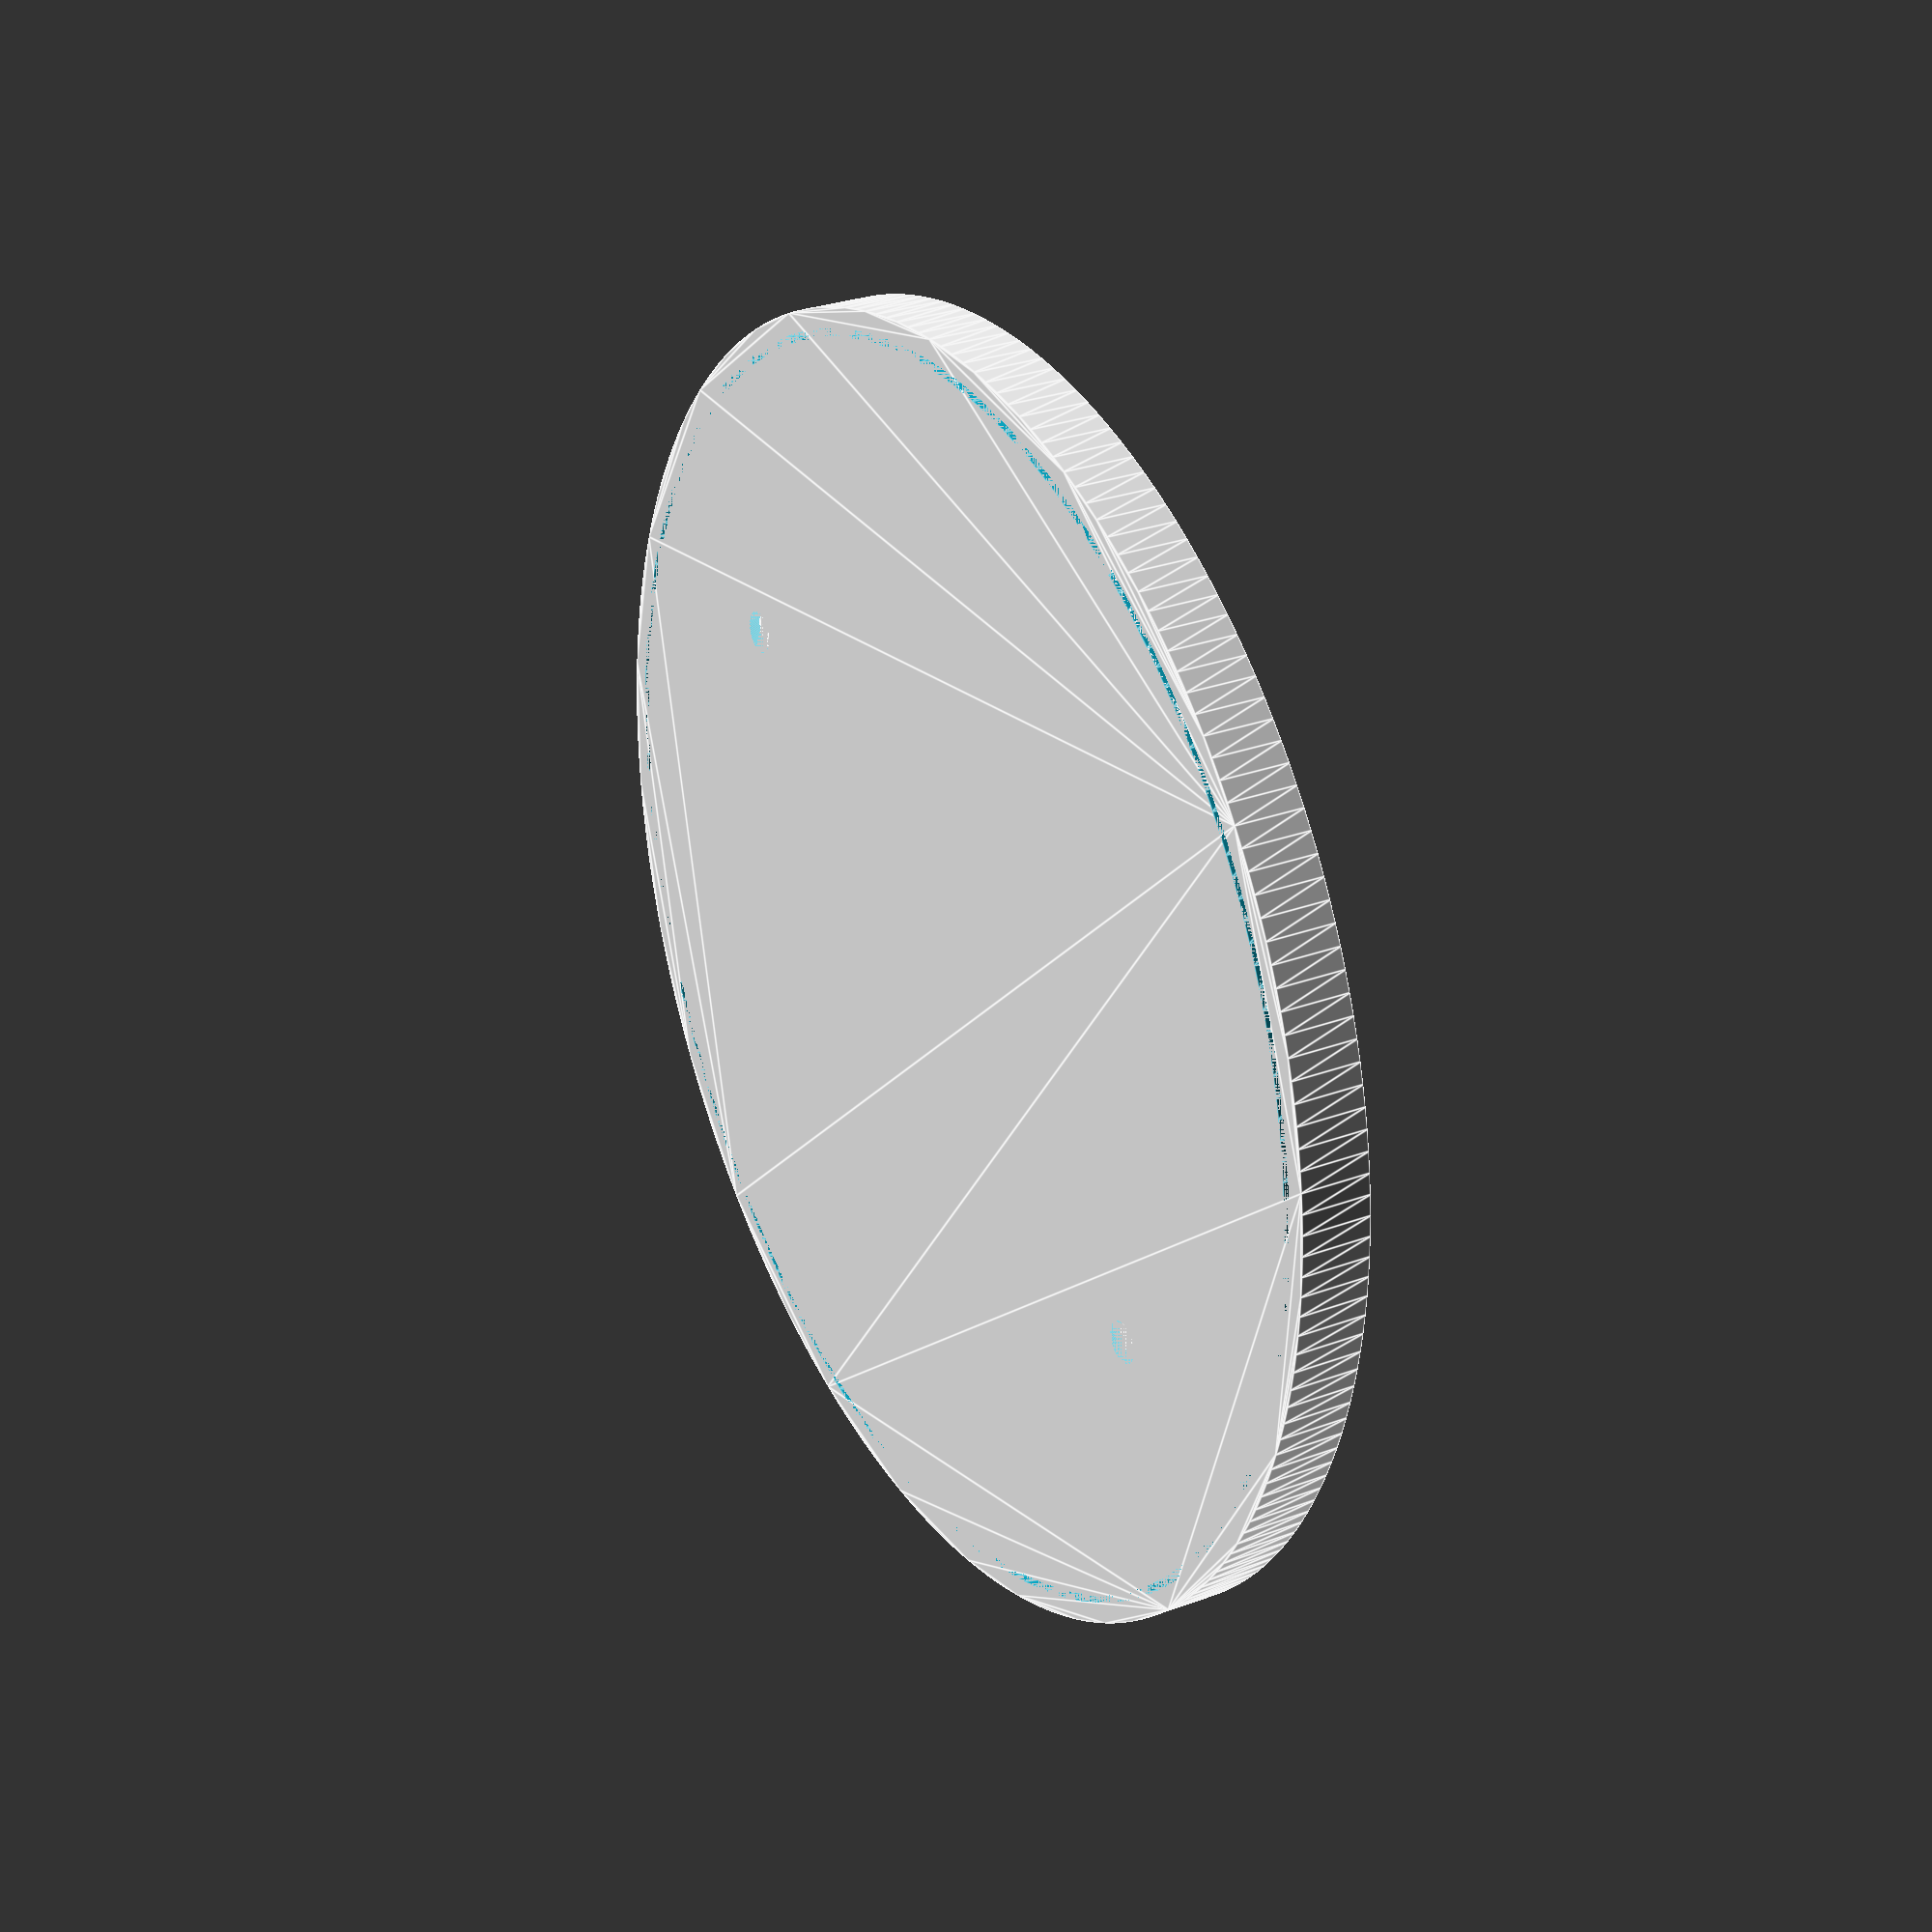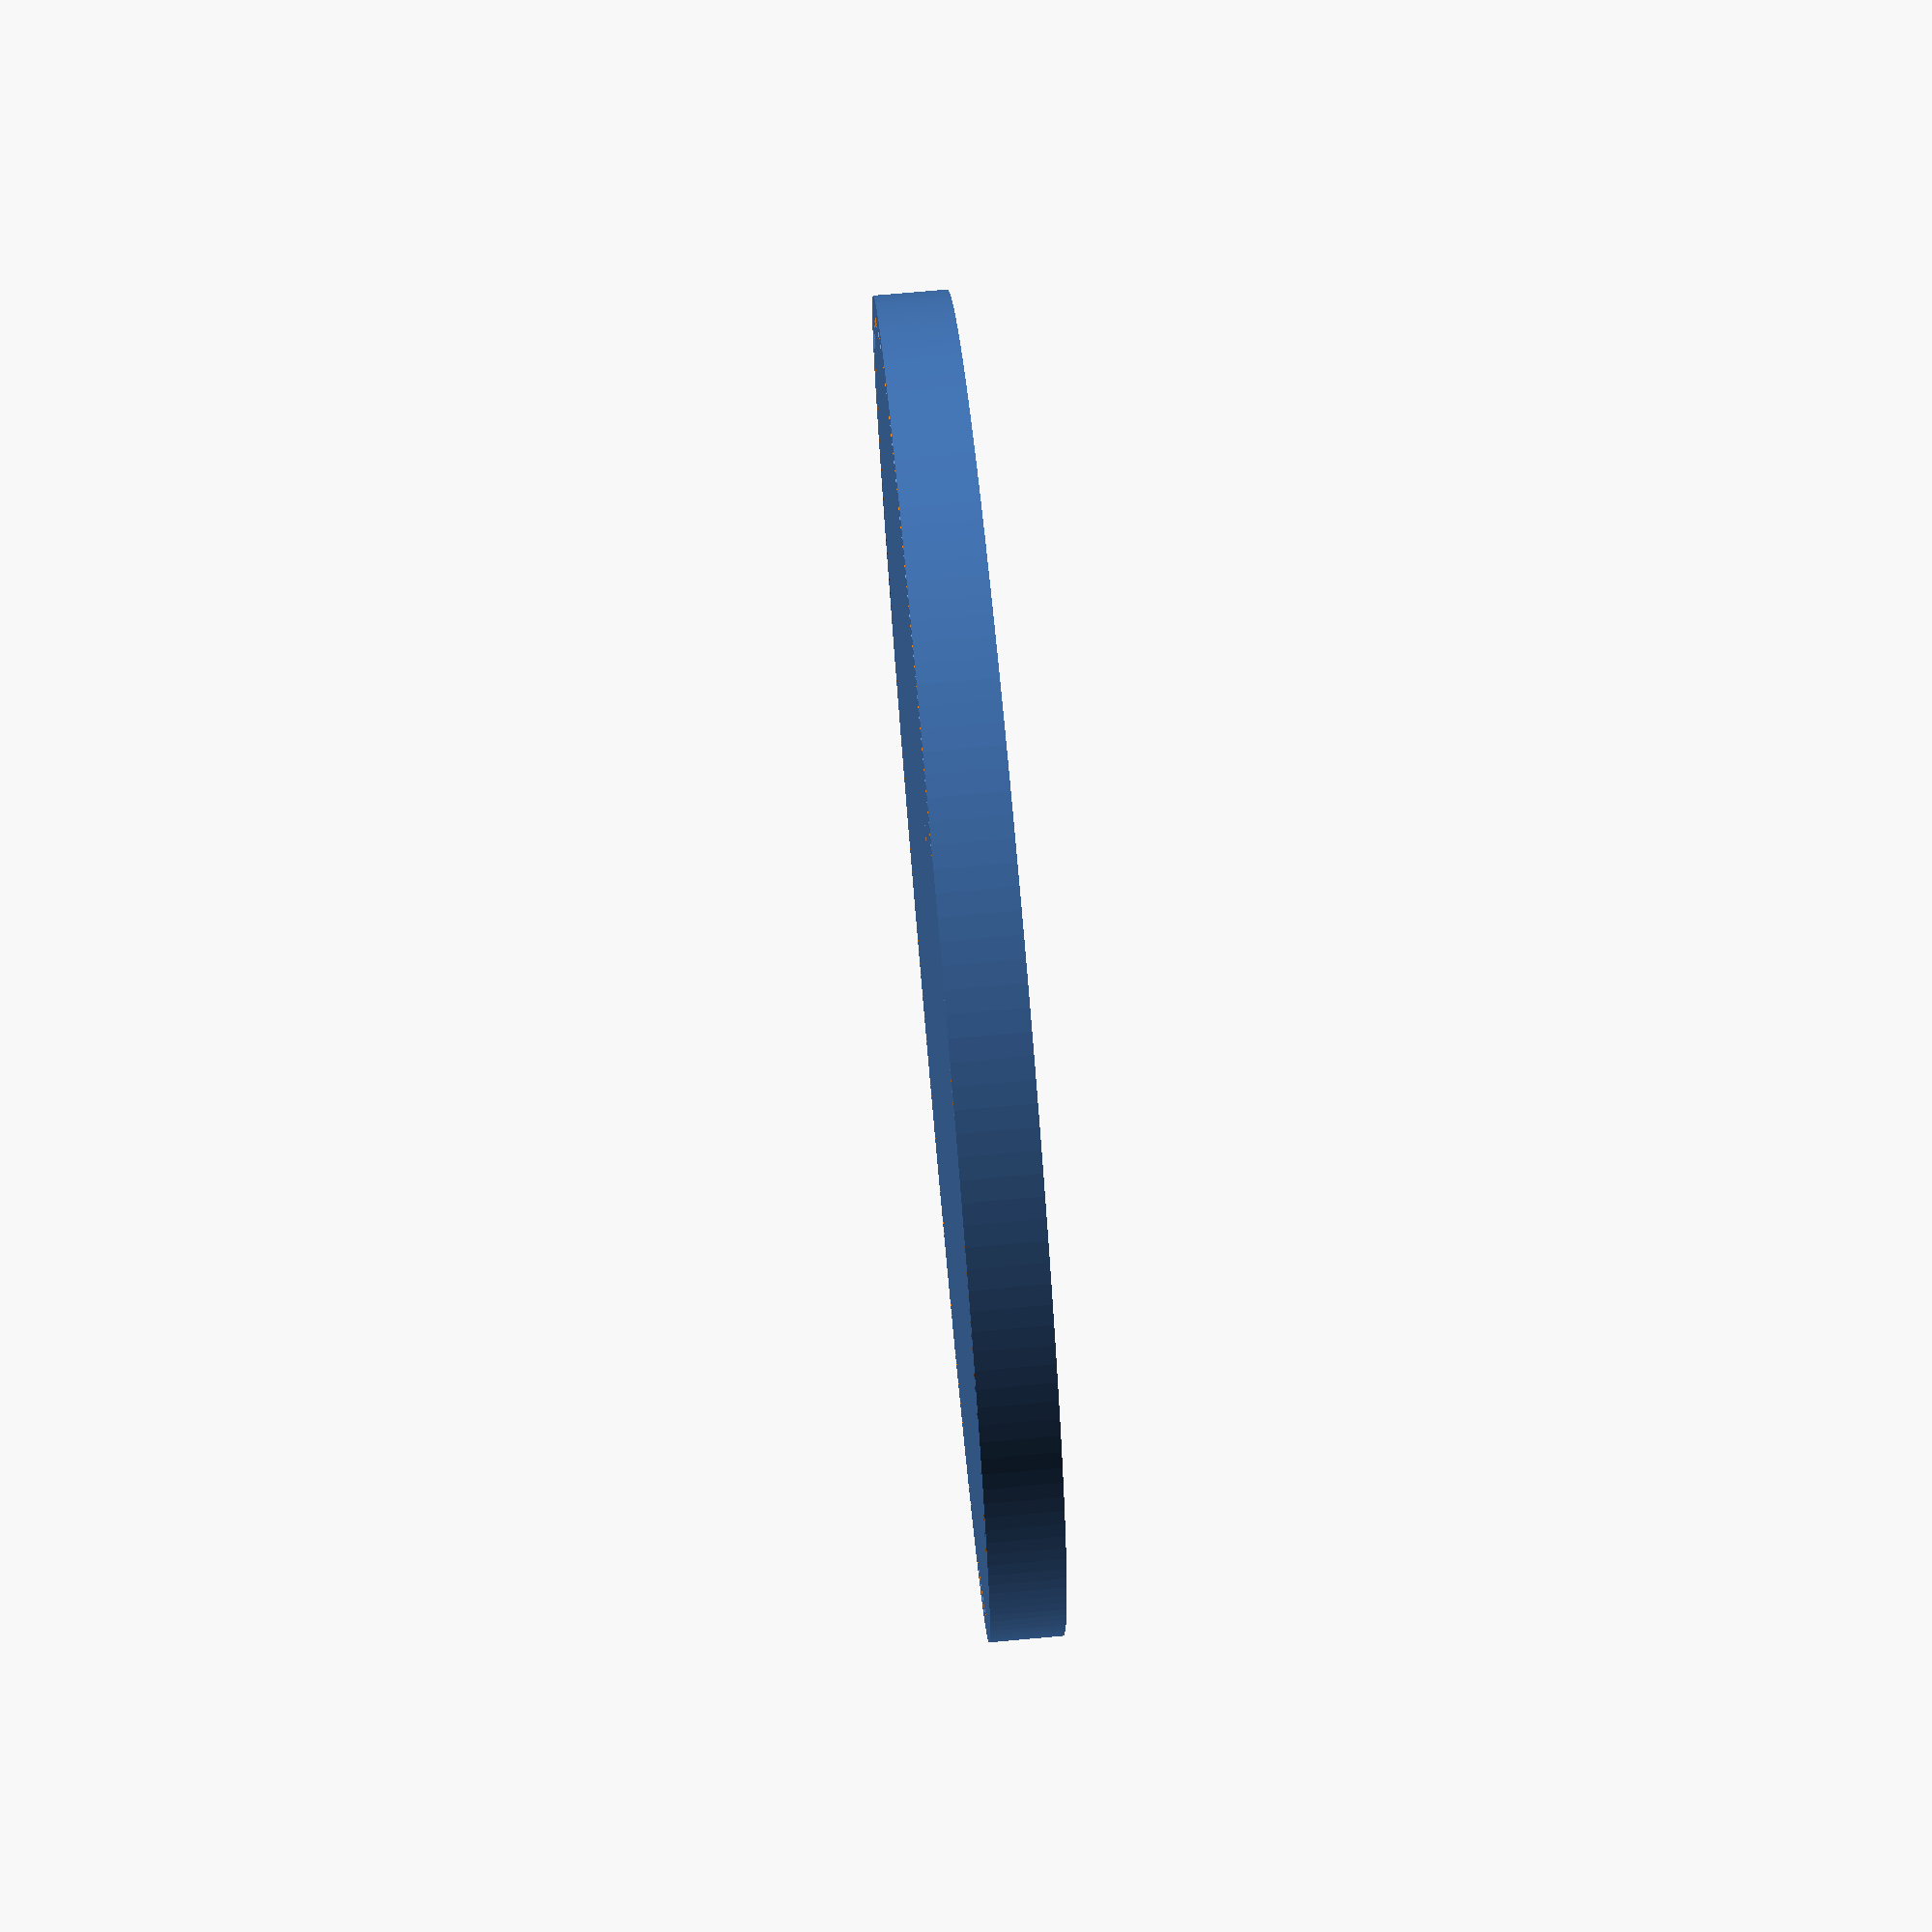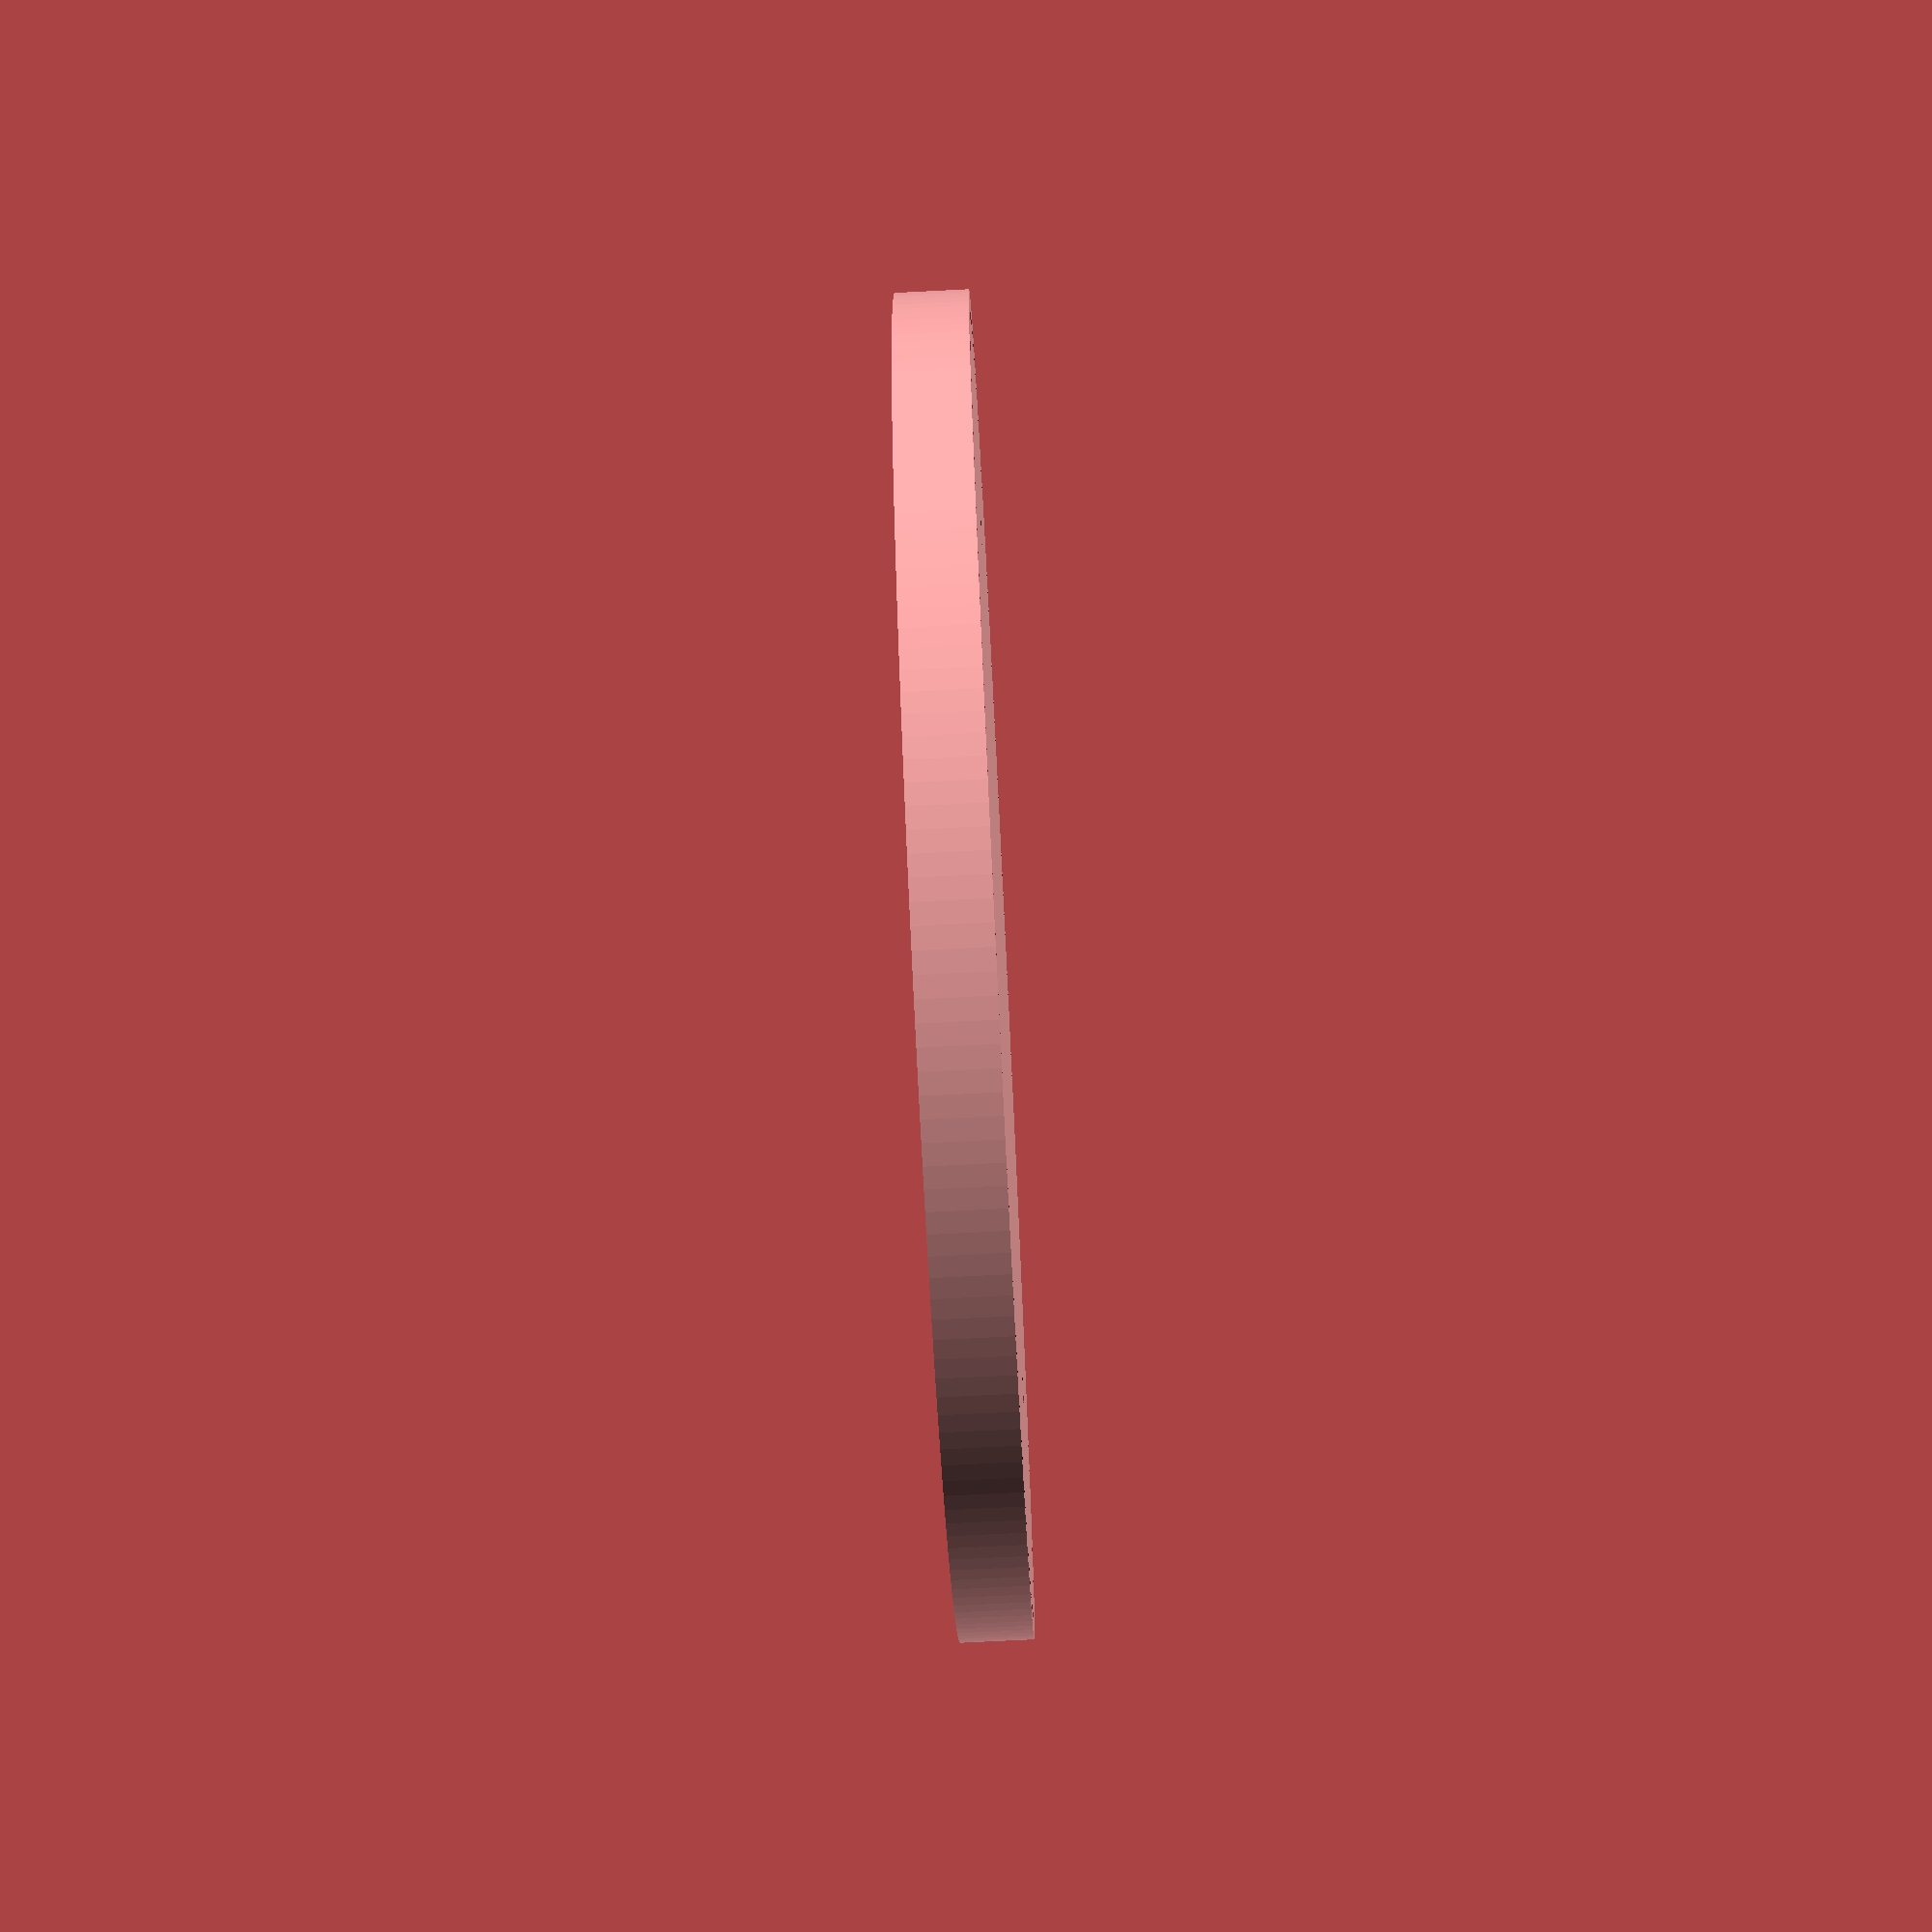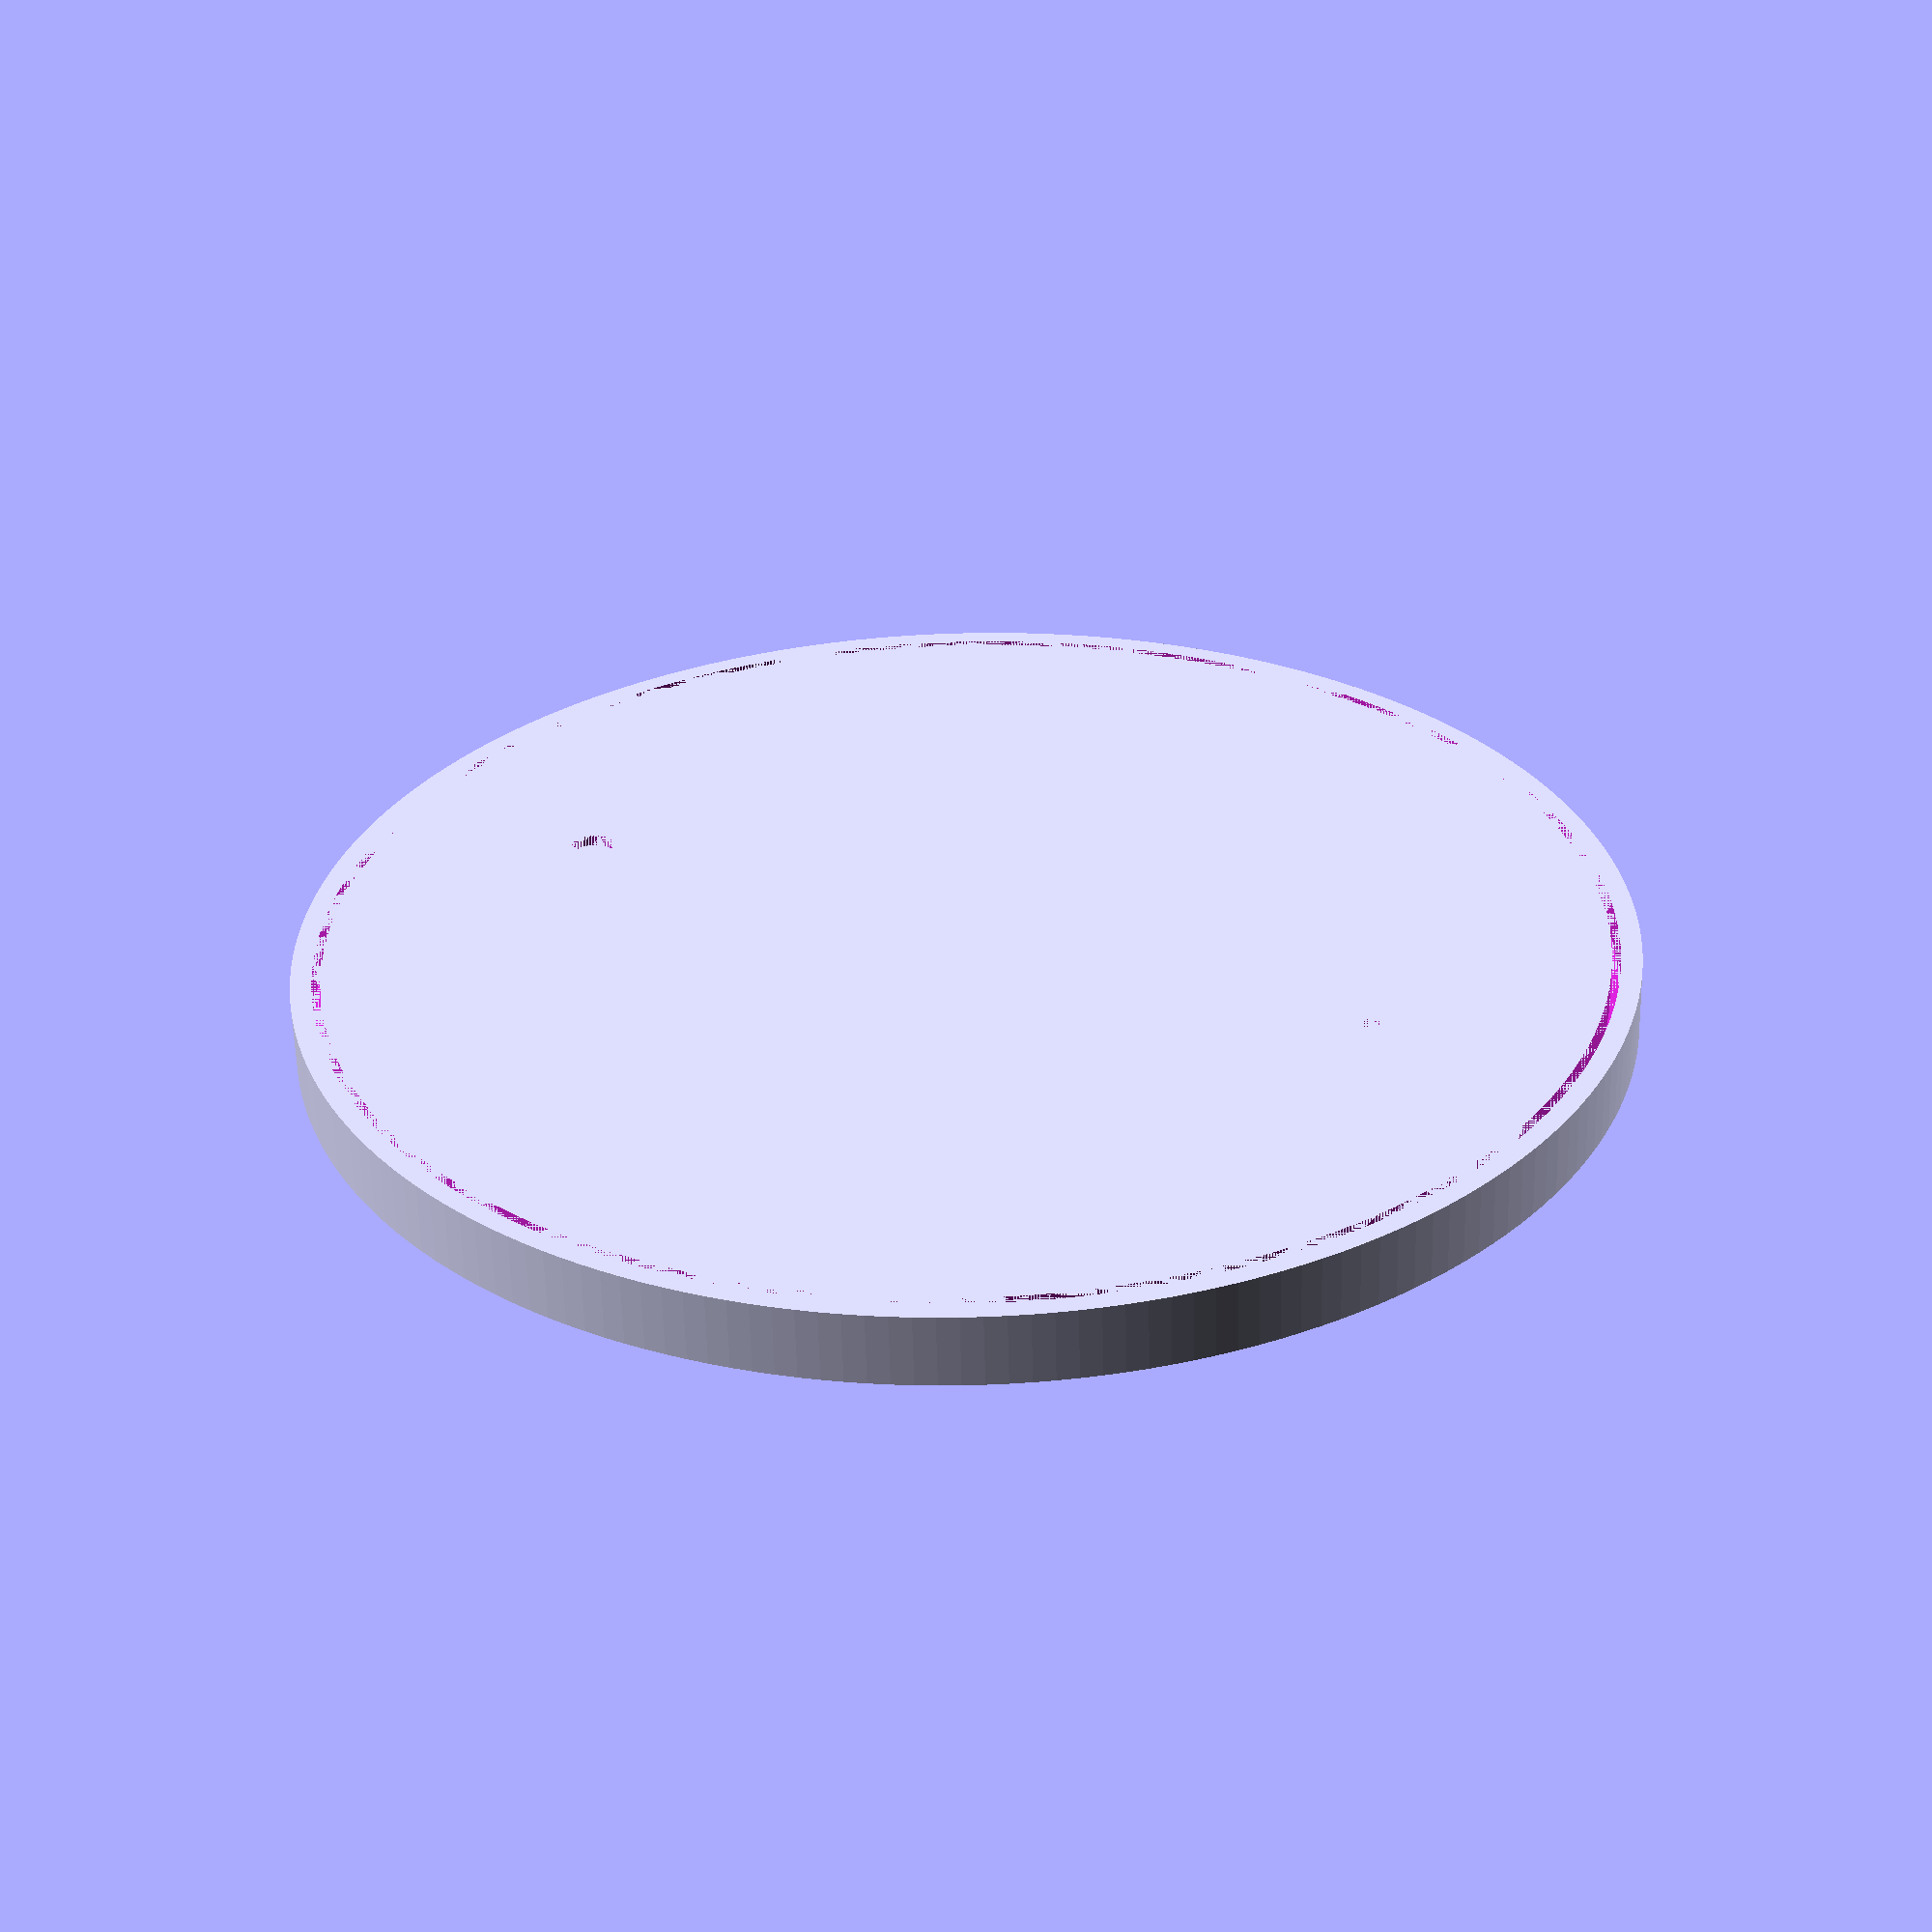
<openscad>
num_leds = 30;
led_spacing = 17;
triangle_spacing = led_spacing * cos(30);

wall_thickness = 1.5;
lightbox_depth = 35;
inner_diameter = num_leds * triangle_spacing / PI;
outer_diameter = inner_diameter + lightbox_depth;
layer_height = outer_diameter * PI / num_leds * tan(60);
mount_bracket_length = 10;

led_hole_size = 6;
clip_hole_width = 1.5;
clip_hole_length = 4;
clip_hole_offset = 5;
clip_thickness = 1;
clip_length = 1;

module ring(id,od,h) {
  linear_extrude(h) {
    difference() {
      circle(d=od, $fn=200);
      circle(d=id, $fn=200);
    }
  }
}

module led_hole() {


  translate([0,inner_diameter/2,0])
  rotate([0,90,90])
  translate([0,0,-wall_thickness * 3/2])
  linear_extrude(wall_thickness * 4)
  union() {
    square(led_hole_size,true);
    translate([-clip_hole_offset-0.5,0])
    square([clip_hole_width,clip_hole_length],true);
    translate([clip_hole_offset+0.5,0])
    square([clip_hole_width,clip_hole_length],true);
  }
}



module cylinderBetween(p1,p2,d) {
  translate((p1+p2)/2)
  rotate([-acos((p2[2]-p1[2]) / norm(p1-p2)),0,
          -atan2(p2[0]-p1[0],p2[1]-p1[1])])
  cylinder(d=d, h=norm(p1-p2), center = true);
} 

module sequential_hull(){
    for (i = [0: $children-2]) {
        hull(){
            children(i);
            children(i+1);
        }
      }
}

function interp_point(p1, p2, k) = [
   p1[0]*k + p2[0]*(1-k),
   p1[1]*k + p2[1]*(1-k),
   p1[2]*k + p2[2]*(1-k),
];

module divider_seg(p1,p2,p3,p4,t) {
  sequential_hull() {
    cylinderBetween(interp_point(p1,p3,0), interp_point(p2,p4,0), t);
    cylinderBetween(interp_point(p1,p3,0.25), interp_point(p2,p4,0.25), t);
    cylinderBetween(interp_point(p1,p3,0.5), interp_point(p2,p4,0.5), t);
    cylinderBetween(interp_point(p1,p3,0.75), interp_point(p2,p4,0.75), t);
    cylinderBetween(interp_point(p1,p3,1.0), interp_point(p2,p4,1.0), t);
  }
}

function circlexy(r, angle) = [
  r * sin(angle), r * cos(angle)
];

module divider() {
  xy1 = circlexy(inner_diameter/2,0);
  xy2a = circlexy(inner_diameter/2,360/num_leds);
  xy2b = circlexy(inner_diameter/2,-360/num_leds);
  xy3 = circlexy(outer_diameter/2,0);
  xy4a = circlexy(outer_diameter/2,360/num_leds);
  xy4b = circlexy(outer_diameter/2,-360/num_leds);
  p1 = [xy1[0],xy1[1],layer_height];
  p3 = [xy3[0],xy3[1],layer_height];
  p2a = [xy2a[0],xy2a[1],0];
  p4a = [xy4a[0],xy4a[1],0];
  divider_seg(p1, p2a, p3, p4a, wall_thickness);
  
  p2b = [xy2b[0],xy2b[1],0];
  p4b = [xy4b[0],xy4b[1],0];
  divider_seg(p1, p2b, p3, p4b, wall_thickness);
}

module mount_bracket(l) {
  id = 6.5;
  od = 10.5;


  difference() {
    linear_extrude(layer_height)
    difference() {
      union() {
        circle(d=od);
        translate([-od/2,0,0])
        square([od,l]);
      }
      circle(d=id);
    }
  
    h = 5;
    w = layer_height - 4 * wall_thickness;
    translate([od/2,l,layer_height-wall_thickness*4/2])
    rotate([0,90,180])
    linear_extrude(od)
    polygon([
       [0,0],
       [w,0],
       [w-h,h],
       [h,h]
    ]);
  }   
}

module frame() {
  translate([0,0,wall_thickness/2])
  difference() {
    union() {
      ring(inner_diameter-wall_thickness*2, inner_diameter, layer_height);
      translate([0,0,-wall_thickness/2])
      ring(inner_diameter-wall_thickness*2, outer_diameter, wall_thickness);
      intersection() {
        ring(inner_diameter-wall_thickness, outer_diameter, layer_height);
        union() {
          for(i = [0:num_leds/2-1]) {
            rotate([0,0,i * 2 * 360/num_leds])
            divider();
          }
        }
      }
    }
    
    translate([0,0,layer_height-wall_thickness/2])
    ring(inner_diameter-wall_thickness*2, outer_diameter, wall_thickness);
    
    
    la = 360/num_leds;
    for(i = [0:num_leds/2-1]) {
      rotate([0,0,i * la * 2])
      translate([0,0,layer_height/2-led_spacing/2 * sin(30)])
      rotate([0,30,0])
      led_hole();
      
      rotate([0,0,la + i * la * 2])
      translate([0,0,layer_height/2+led_spacing/2 * sin(30)])
      rotate([0,30,0])
      led_hole();
    }
  }
  
  mbl = mount_bracket_length;
  translate([0,inner_diameter/2 -mbl - wall_thickness/2,0])
  mount_bracket(mbl);
  rotate([0,0,180])
  translate([0,inner_diameter/2 -mbl - wall_thickness/2,0])
  mount_bracket(mbl);
}

module pie(a1,a2,r) {
  polygon([
    [0,0],
    [r*sin(a1), r * cos(a1)],
    [r*sin(a2), r * cos(a2)],
  ]);
}
 
diffuser_overhang_thickness = 1.2;
diffuser_wall_thickness = 1.0;
diffuser_radius_gap = 0.1;
cap_vert_overhang = 5;
cap_horz_overhang = 3;

module diffuser() {
  num_layers = 6;
  od = outer_diameter;
  dot = diffuser_overhang_thickness;
  dd = diffuser_radius_gap * 2;
  total_height = layer_height * num_layers + cap_vert_overhang * 2;
  ring(inner_diameter, od + dd + diffuser_wall_thickness, dot);
  ring(od + dd, od + dd + diffuser_wall_thickness, total_height); 
}

module lower_spacer() {
  ring(inner_diameter, outer_diameter, cap_vert_overhang - diffuser_overhang_thickness); 
}

module top_cap() {
  d = outer_diameter + 2 * (diffuser_radius_gap + diffuser_wall_thickness + cap_horz_overhang);
  difference() {
    linear_extrude(cap_vert_overhang * 2) {
      circle(d=d, $fn=200);
    }
    od1 = outer_diameter + 2 * diffuser_wall_thickness + 4 * diffuser_radius_gap;
    ring(outer_diameter,od1,cap_vert_overhang);
    
    
    mbl = mount_bracket_length;
    translate([0,inner_diameter/2 -mbl - wall_thickness/2,0])
    top_cap_hole();
    rotate([0,0,180])
    translate([0,inner_diameter/2 -mbl - wall_thickness/2,0])
    top_cap_hole();
  }
}

module top_cap_hole() {
   support_thickness = 0.4;
   nut_inset = 2;
   difference() {
     linear_extrude(8) {
        circle(d=6, $fn=200);
     }
     translate([0,0,nut_inset-support_thickness]) {
       linear_extrude(support_thickness) {
          circle(d=6, $fn=200);
       }
     }
   }
   translate([0,0,nut_inset]) {
     linear_extrude(5.5) {
        circle(d=12, $fn=6);
     }
   }

}


module led_clip() {
  ct = clip_thickness;
  cho = clip_hole_offset;
  chw = clip_hole_width;
  module arm() {
    polygon([
      [0,0],
      [ct,0],
      [ct,ct + clip_length+wall_thickness+chw+ct],
      [-(chw - ct),ct + clip_length+wall_thickness+ct],
      [-(chw - ct),ct + clip_length+wall_thickness],
      [0,ct + clip_length+wall_thickness],
      [0,clip_length]
    ]);
  }
  
  linear_extrude(clip_hole_length-0.5) {
  translate([-cho-ct,0])
  square([(cho + ct)*2, ct], false);
  translate([cho,0])
  arm();
  translate([-cho,0])
  scale([-1,1])
  arm();
  }
}

// mount_bracket(10);
// top_cap_hole();

//intersection() {
//  top_cap();
//  linear_extrude(30) {
//    translate([-10,50])
//    square(size=[20,200]);
//  }
//}


// led_clip();
// frame();
// diffuser();
// lower_spacer();
top_cap();


</openscad>
<views>
elev=152.0 azim=58.0 roll=299.6 proj=p view=edges
elev=105.3 azim=182.9 roll=275.1 proj=p view=wireframe
elev=252.9 azim=73.4 roll=87.1 proj=p view=solid
elev=239.5 azim=62.6 roll=358.6 proj=p view=solid
</views>
